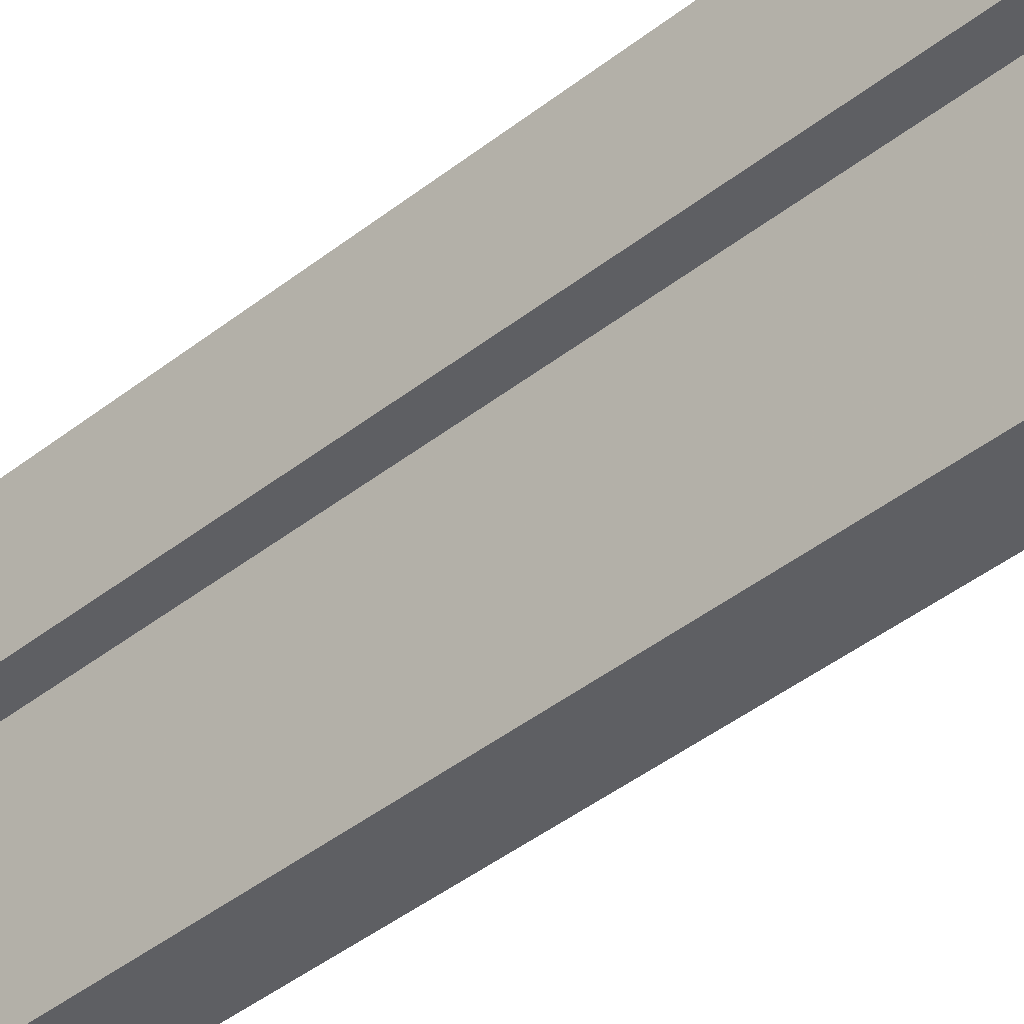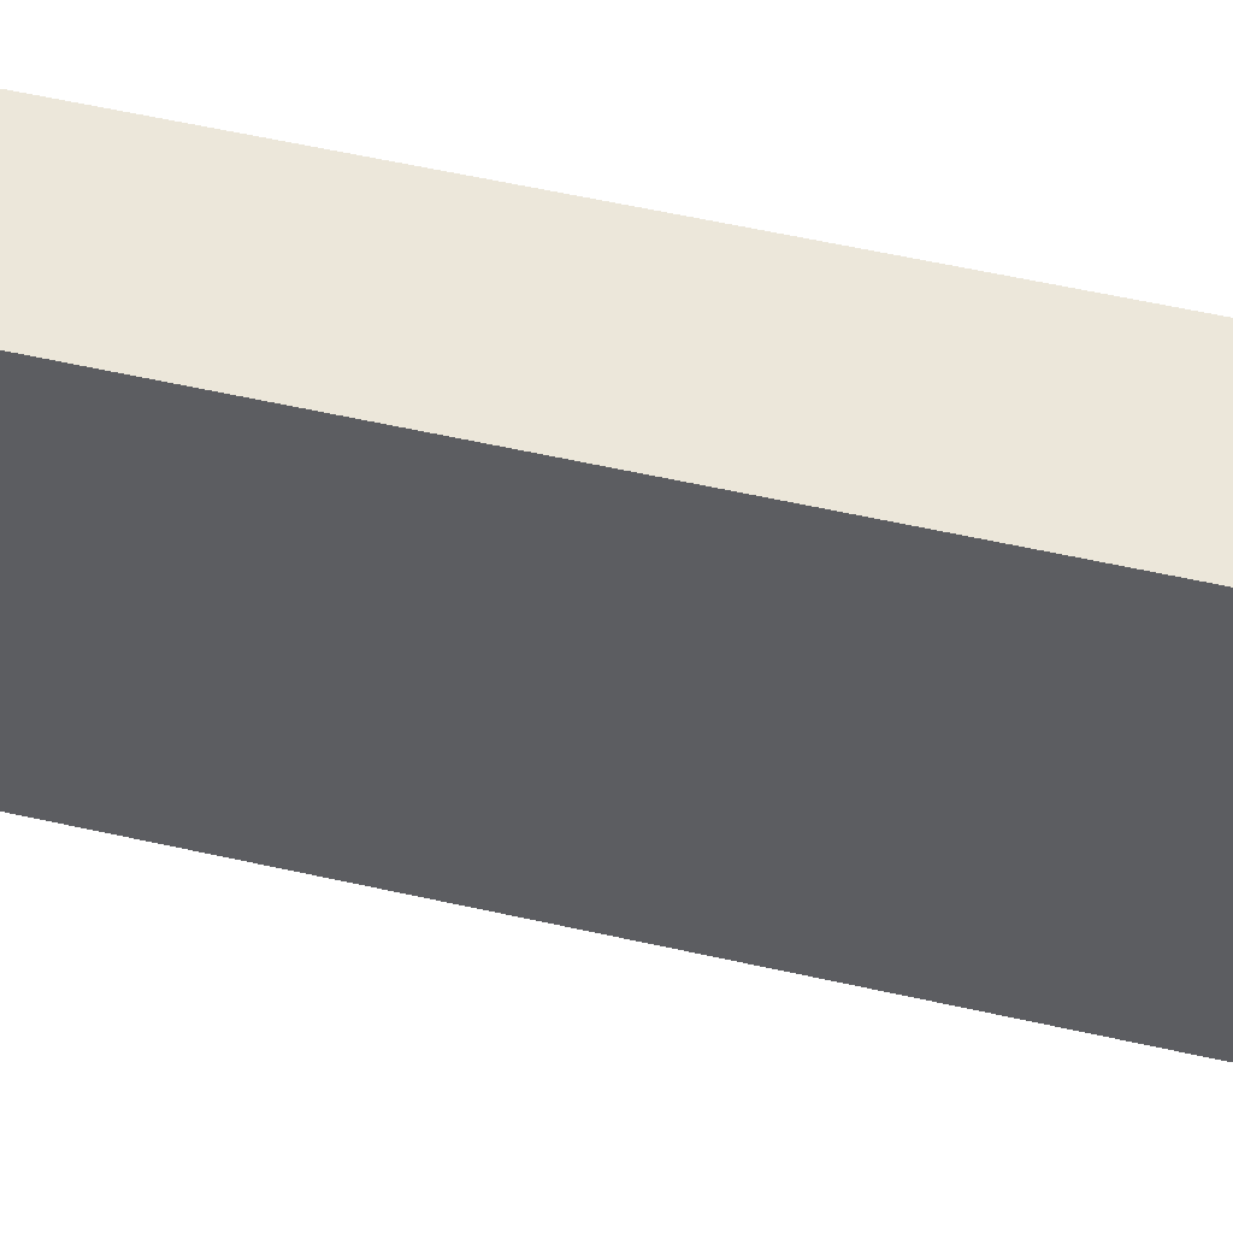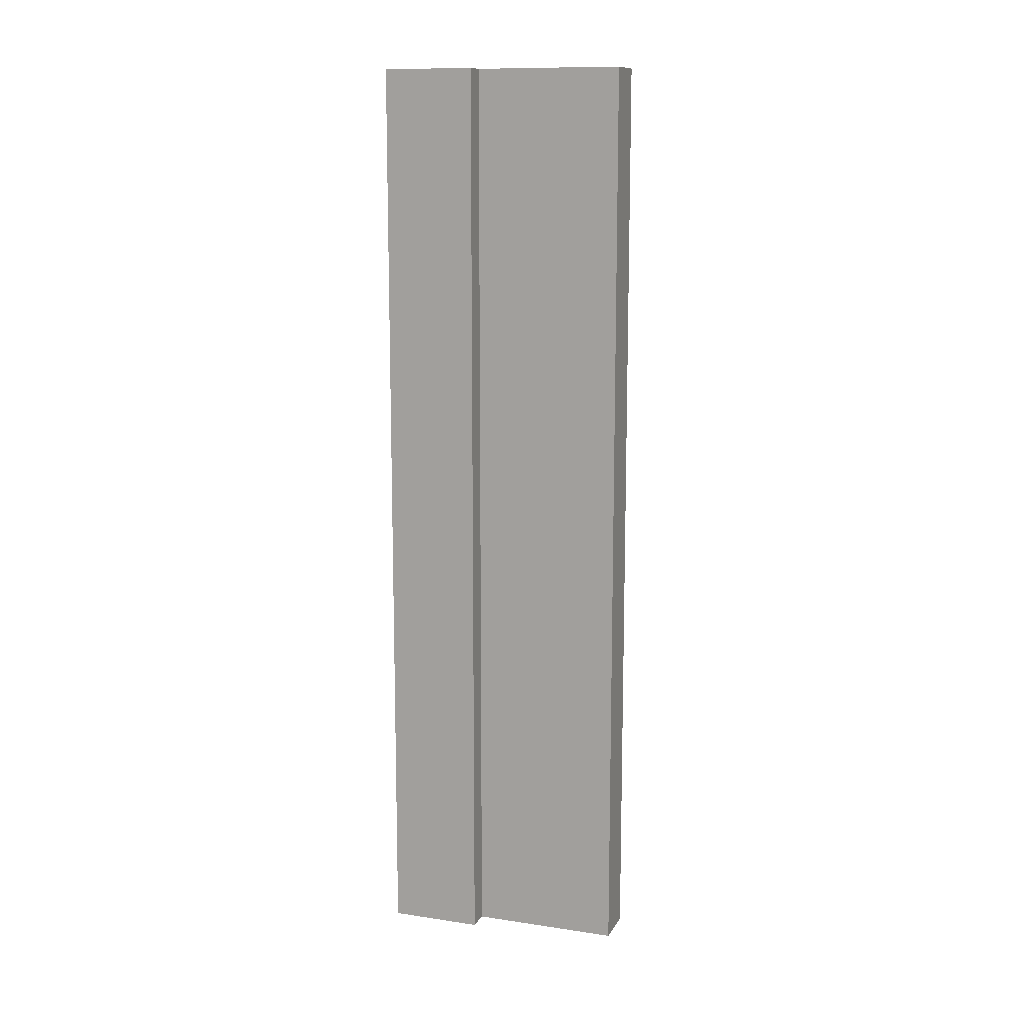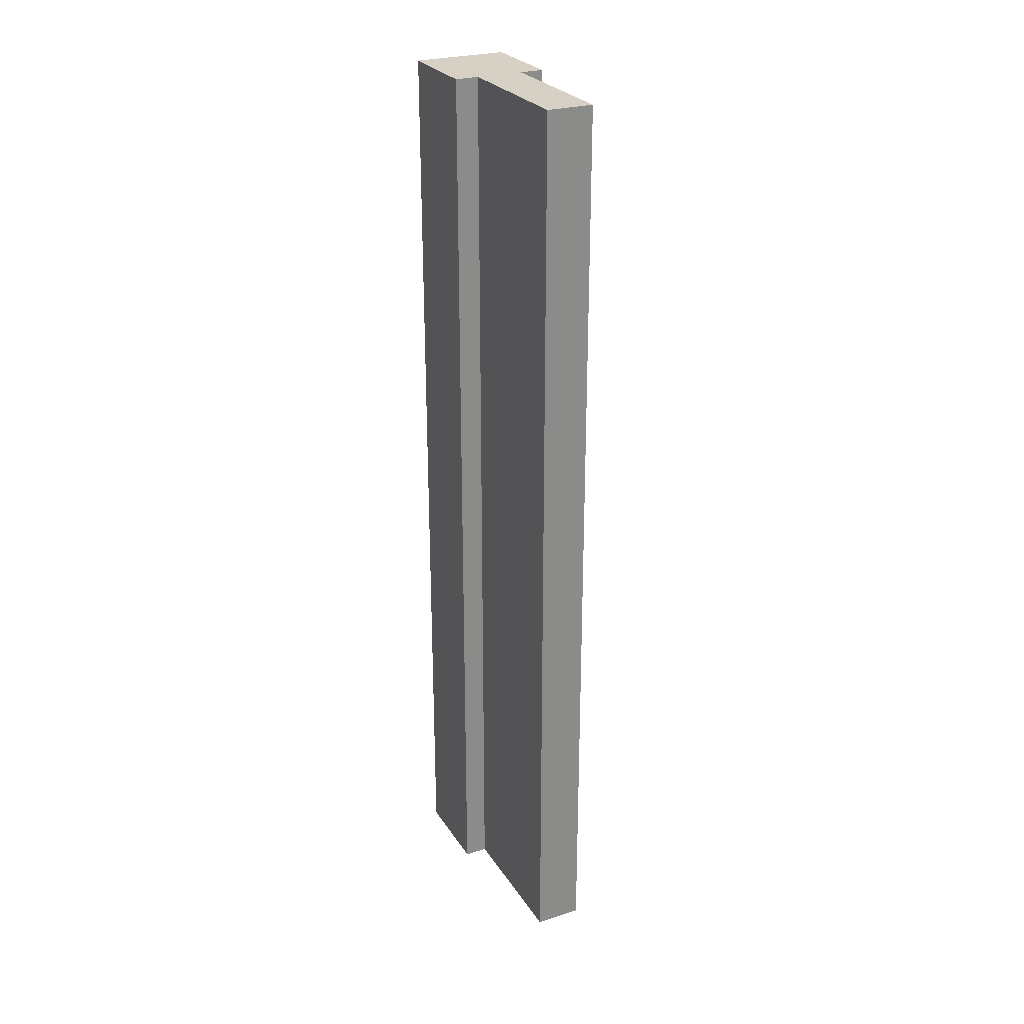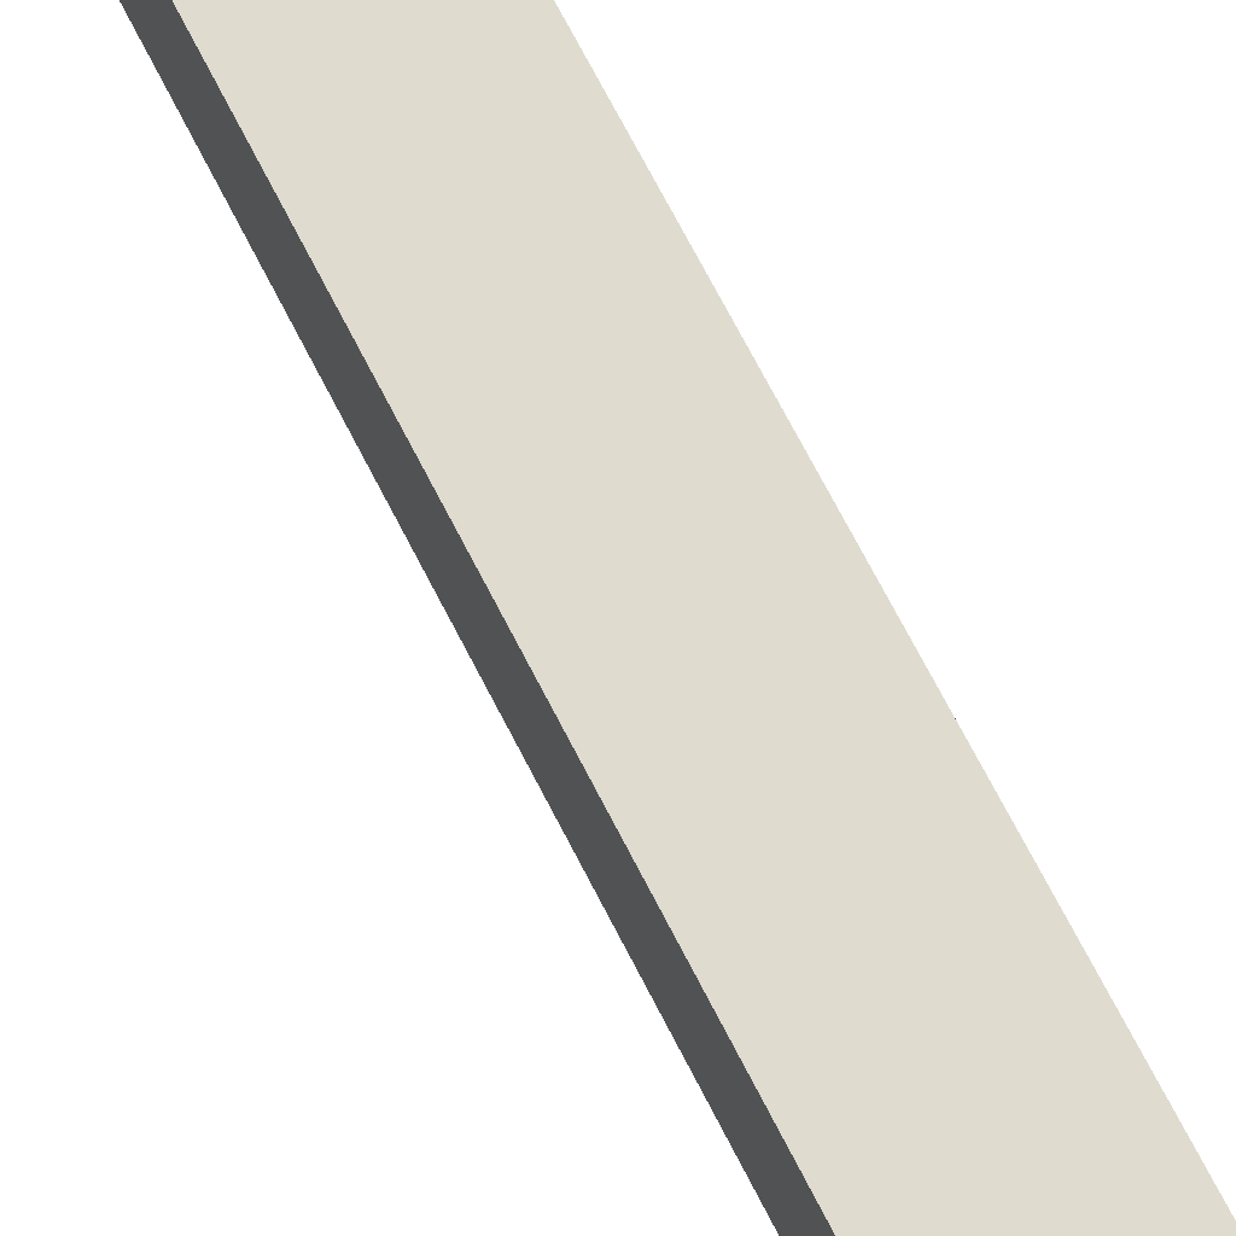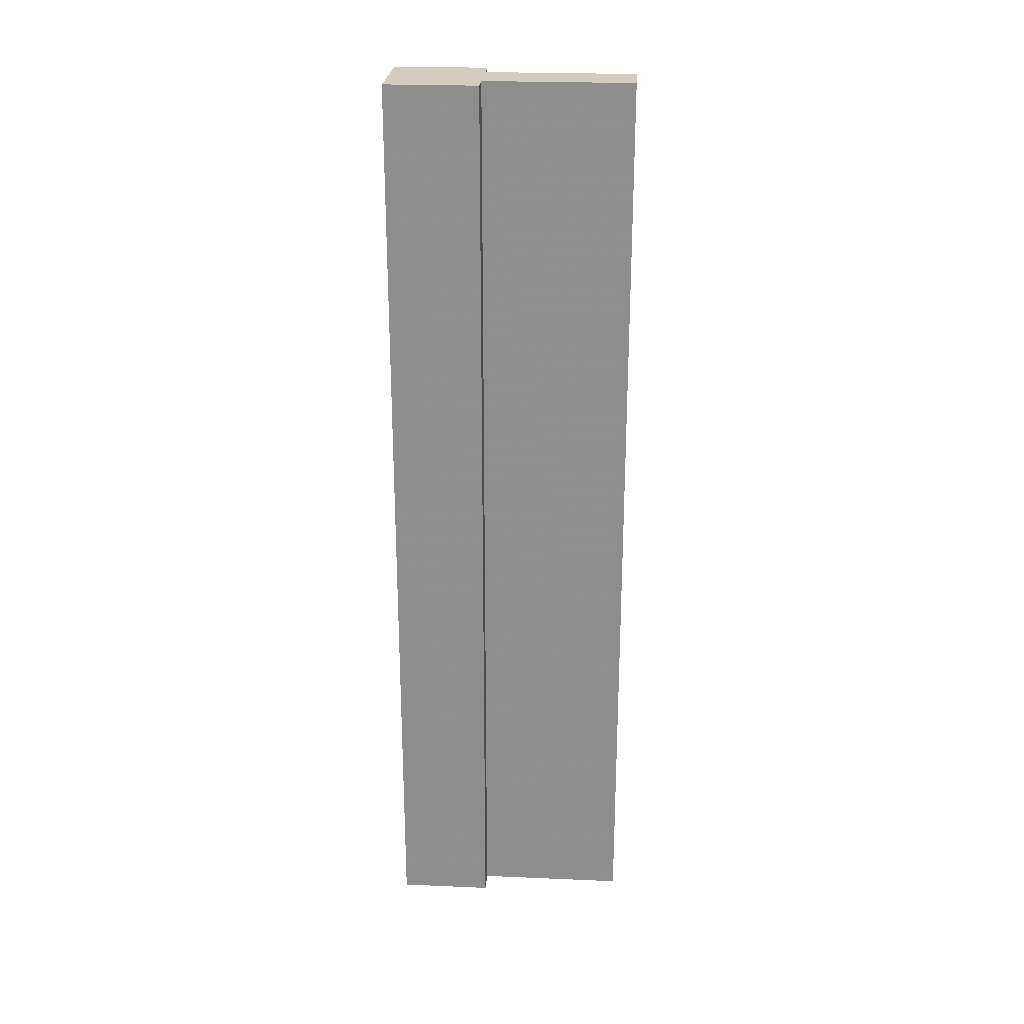
<metadata>
{"format":"obj","ext":"obj","renderer":"f3d","projection":"perspective","resolution":1024,"background":"white","views":[{"elev":-40.6,"azim":-45.7,"up":"+Z"},{"elev":50.8,"azim":104.2,"up":"+Z"},{"elev":11.8,"azim":109.4,"up":"+Y"},{"elev":26.7,"azim":154.1,"up":"+Y"},{"elev":70.4,"azim":-27.1,"up":"+Z"},{"elev":24.7,"azim":94.0,"up":"+Y"}]}
</metadata>
<code>
v 0.525 0 0.53
v 0.525 0 0.37
v 0.475 0 0.53
v 0.475 0 0.37
v 0.525 1 0.37
v 0.525 1 0.53
v 0.475 1 0.37
v 0.475 1 0.53
v 0.55 0 0.53
v 0.55 1 0.53
v 0.55 1 0.63
v 0.45 1 0.63
v 0.45 1 0.53
v 0.55 0 0.63
v 0.45 0 0.53
v 0.45 0 0.63
g wallWoodSide
f 3 2 1
f 2 3 4
f 6 2 5
f 2 6 1
f 3 7 4
f 7 3 8
f 7 6 5
f 6 7 8
f 7 2 4
f 2 7 5
f 6 9 1
f 9 6 10
f 6 11 10
f 11 6 12
f 12 6 8
f 12 8 13
f 11 9 10
f 9 11 14
f 13 3 15
f 3 13 8
f 16 13 15
f 13 16 12
f 11 16 14
f 16 11 12
f 16 9 14
f 9 16 1
f 1 16 3
f 3 16 15

</code>
